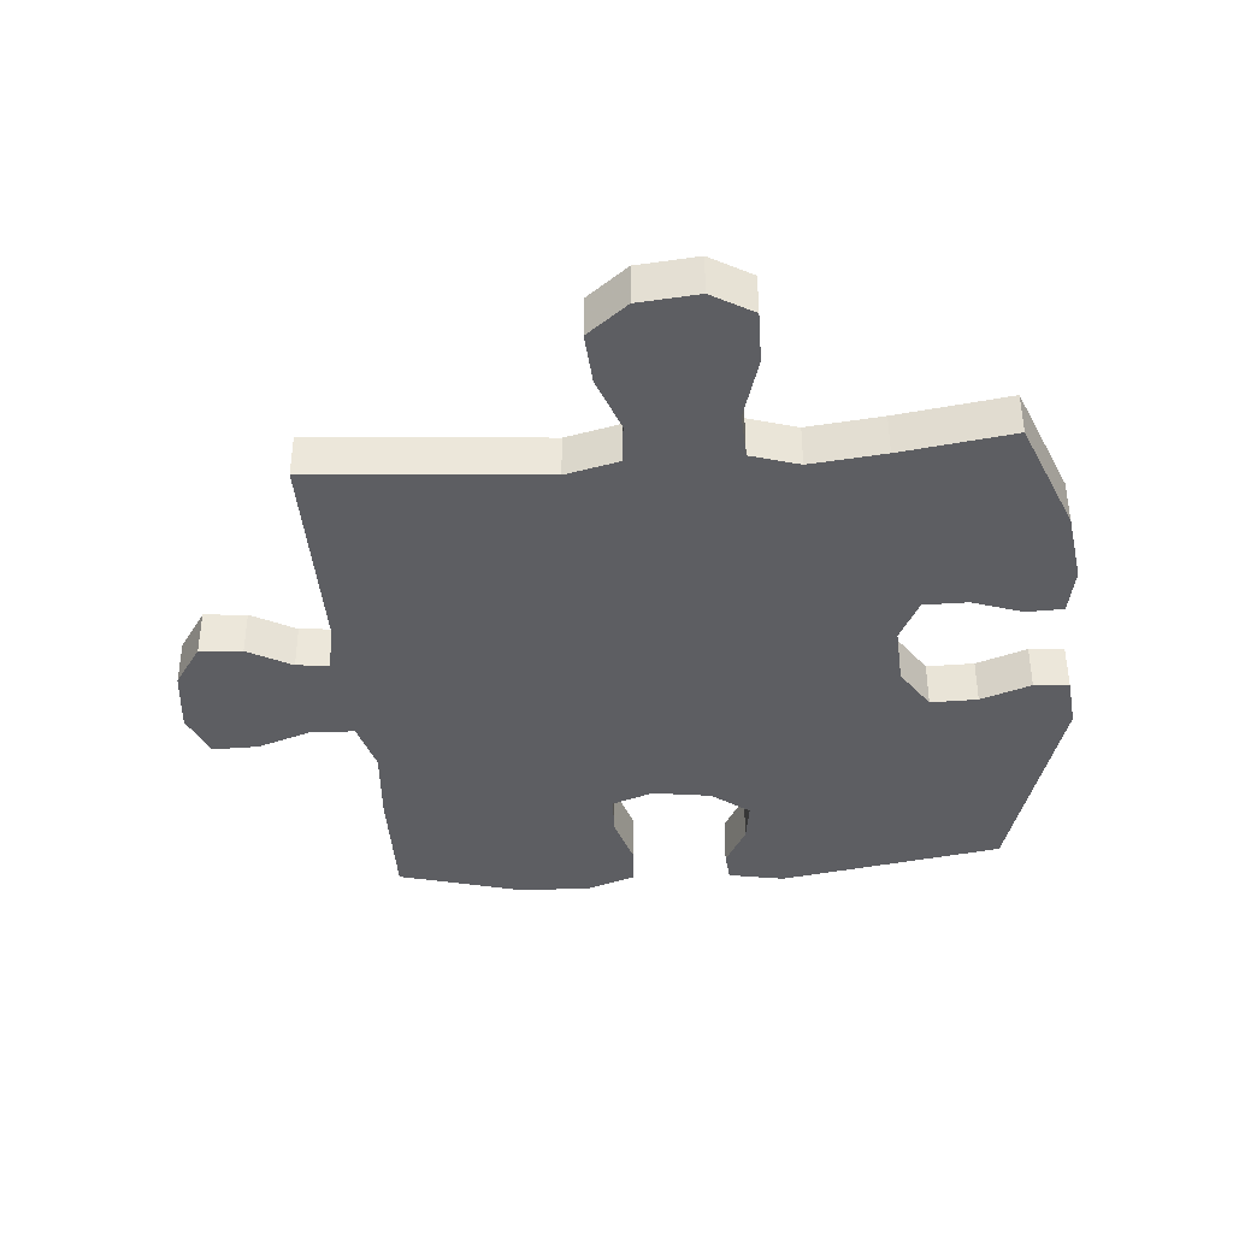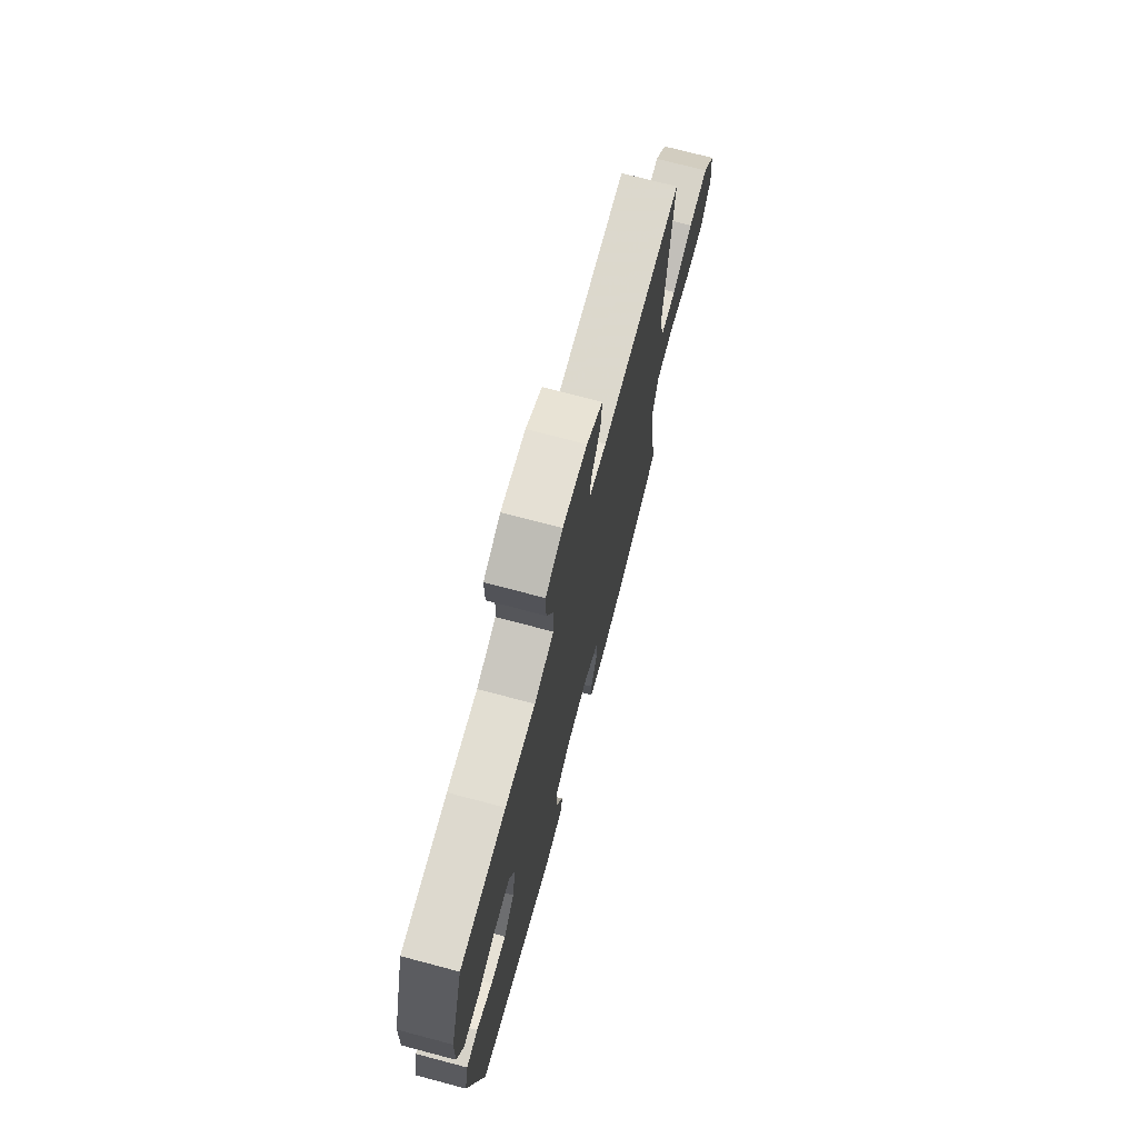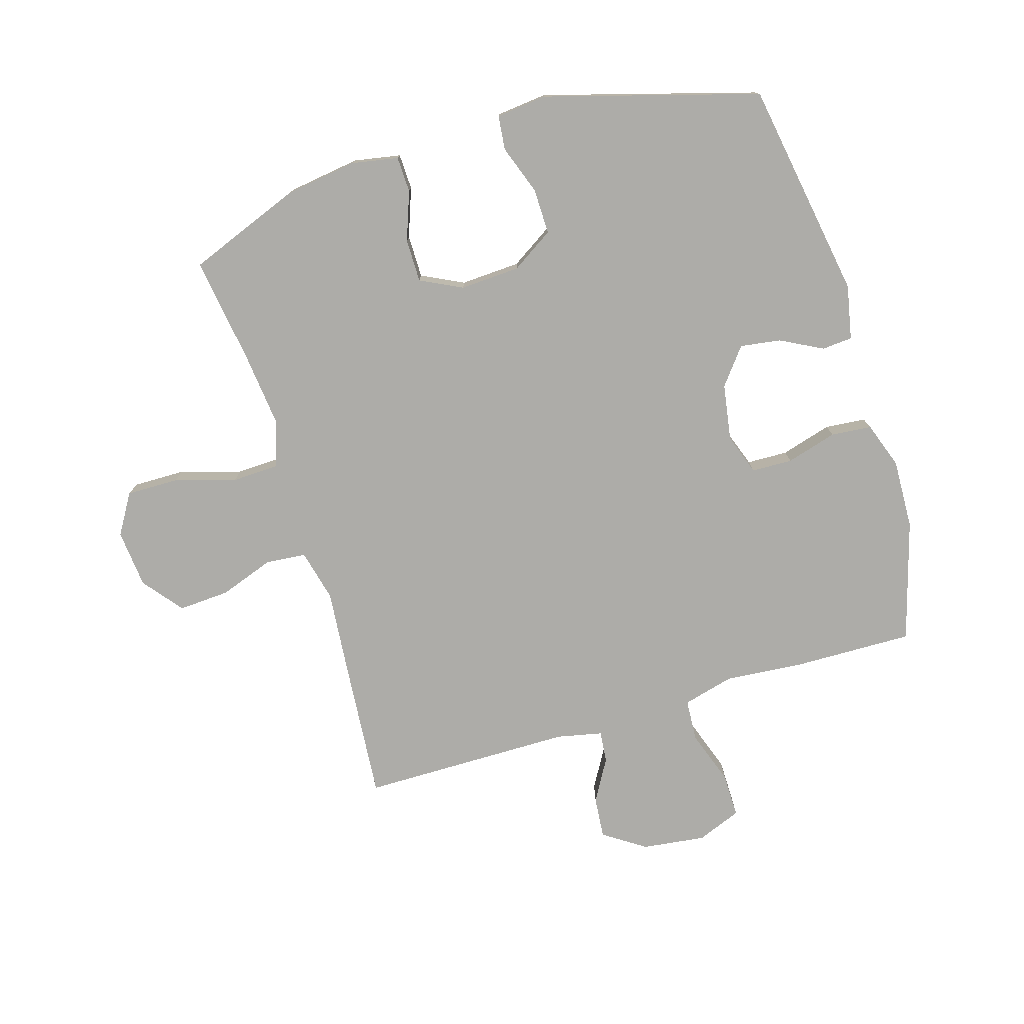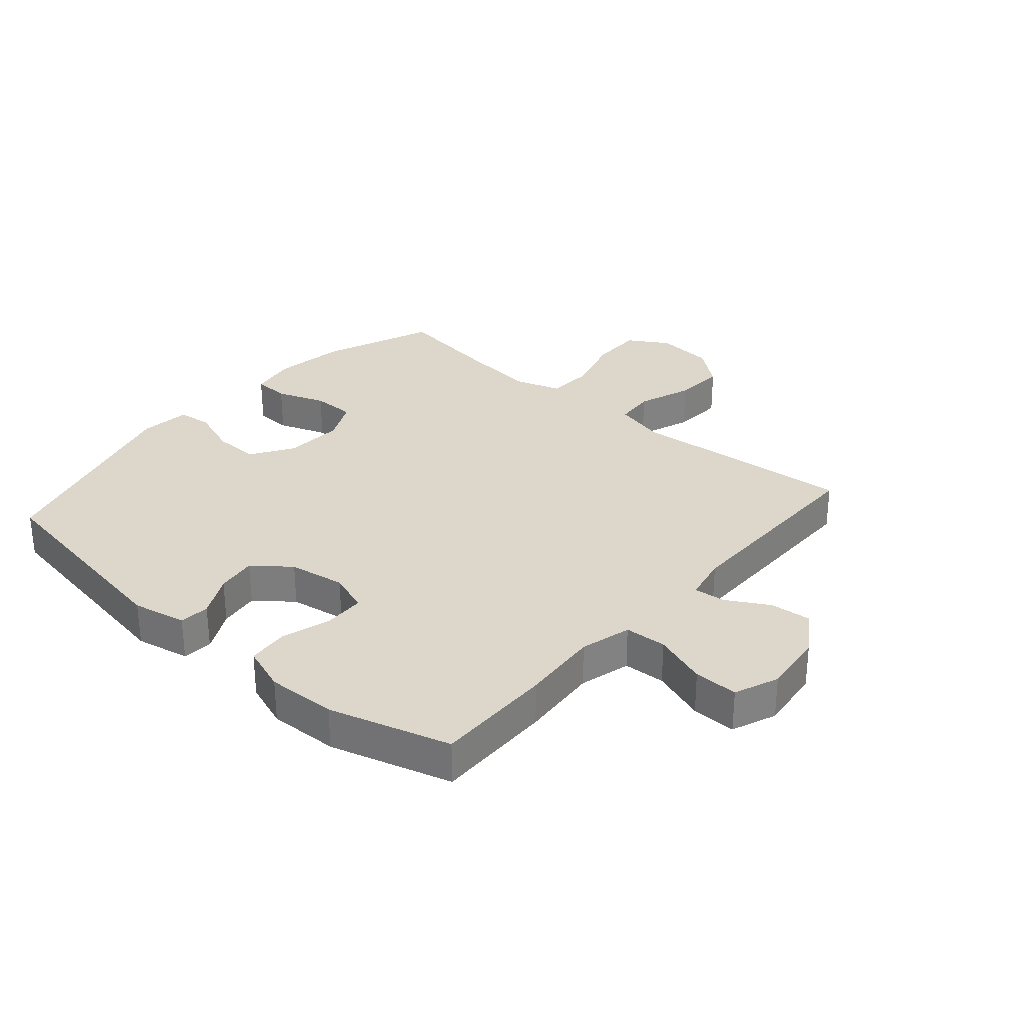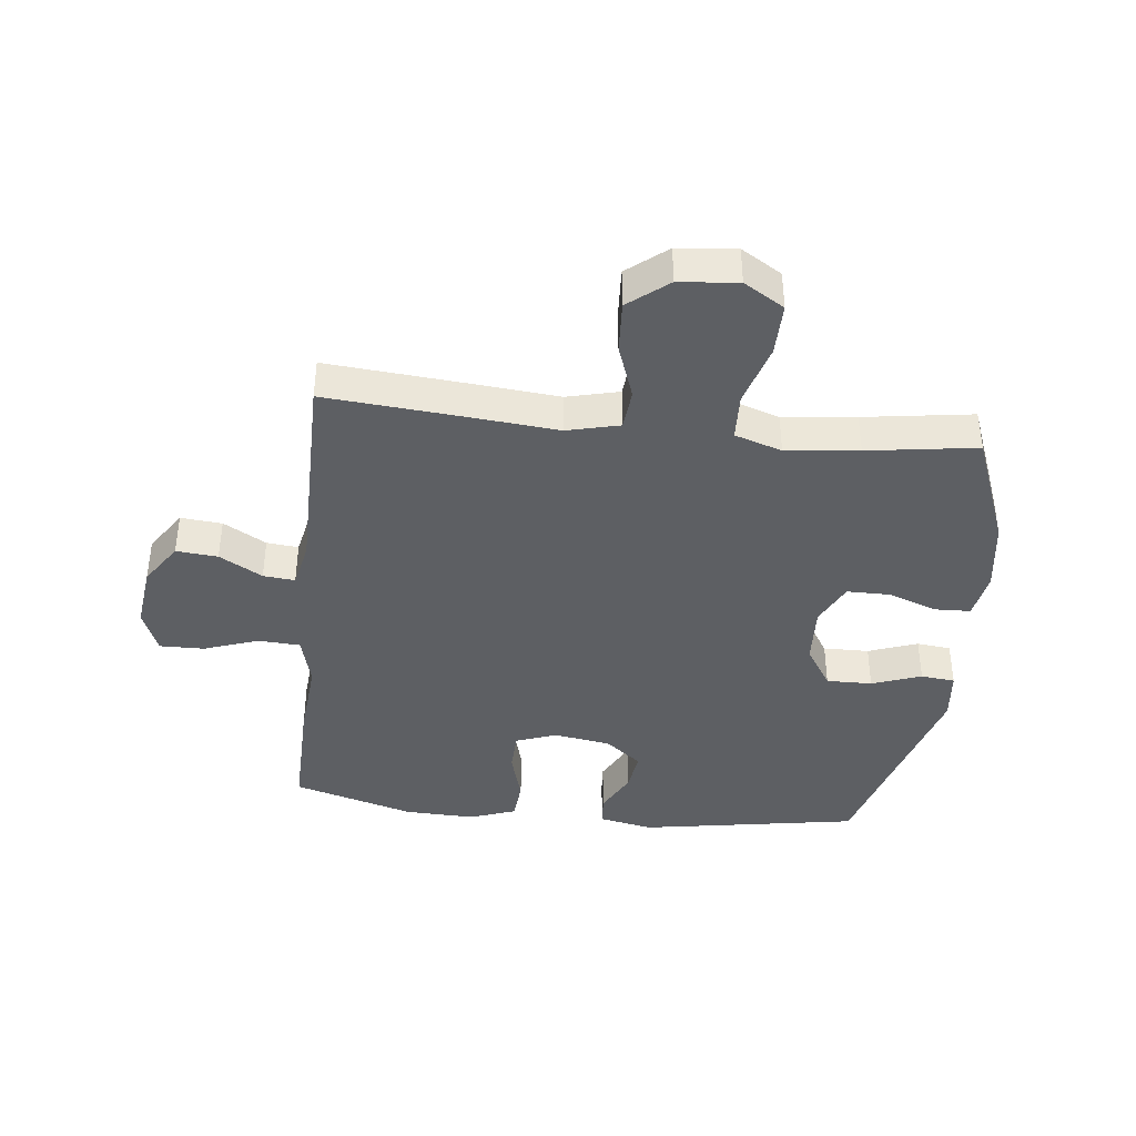
<metadata>
{"format":"obj","ext":"obj","renderer":"f3d","projection":"perspective","resolution":1024,"background":"white","views":[{"elev":-39.3,"azim":94.8,"up":"+Y"},{"elev":73.0,"azim":-75.2,"up":"+Z"},{"elev":-76.6,"azim":-163.2,"up":"+Y"},{"elev":30.4,"azim":-48.9,"up":"+Y"},{"elev":-40.3,"azim":83.7,"up":"+Y"}]}
</metadata>
<code>
v 0.5 0.07 -0.5
v 0.314 0.07 -0.572
v 0.196 0.07 -0.589
v 0.119 0.07 -0.575
v 0.117 0.07 -0.516
v 0.146 0.07 -0.436
v 0.146 0.07 -0.365
v 0.077 0.07 -0.331
v -0.021 0.07 -0.336
v -0.09 0.07 -0.38
v -0.089 0.07 -0.455
v -0.06 0.07 -0.536
v -0.066 0.07 -0.592
v -0.15 0.07 -0.601
v -0.5 0.07 -0.5
v -0.56 0.07 -0.141
v -0.542 0.07 -0.052
v -0.492 0.07 -0.048
v -0.423 0.07 -0.084
v -0.356 0.07 -0.094
v -0.309 0.07 -0.034
v -0.294 0.07 0.059
v -0.318 0.07 0.126
v -0.385 0.07 0.128
v -0.468 0.07 0.104
v -0.535 0.07 0.11
v -0.562 0.07 0.186
v -0.558 0.07 0.301
v -0.5 0.07 0.5
v -0.304 0.07 0.496
v -0.174 0.07 0.485
v -0.09 0.07 0.507
v -0.086 0.07 0.576
v -0.117 0.07 0.665
v -0.118 0.07 0.738
v -0.045 0.07 0.767
v 0.059 0.07 0.754
v 0.128 0.07 0.708
v 0.122 0.07 0.64
v 0.082 0.07 0.57
v 0.077 0.07 0.518
v 0.152 0.07 0.502
v 0.5 0.07 0.5
v 0.48 0.07 0.26
v 0.468 0.07 0.129
v 0.489 0.07 0.043
v 0.555 0.07 0.037
v 0.645 0.07 0.069
v 0.729 0.07 0.074
v 0.781 0.07 0.009
v 0.79 0.07 -0.087
v 0.75 0.07 -0.153
v 0.664 0.07 -0.152
v 0.563 0.07 -0.122
v 0.486 0.07 -0.125
v 0.461 0.07 -0.202
v 0.474 0.07 -0.321
v 0.5 0 -0.5
v 0.314 0 -0.572
v 0.196 0 -0.589
v 0.119 0 -0.575
v 0.117 0 -0.516
v 0.146 0 -0.436
v 0.146 0 -0.365
v 0.077 0 -0.331
v -0.021 0 -0.336
v -0.09 0 -0.38
v -0.089 0 -0.455
v -0.06 0 -0.536
v -0.066 0 -0.592
v -0.15 0 -0.601
v -0.5 0 -0.5
v -0.56 0 -0.141
v -0.542 0 -0.052
v -0.492 0 -0.048
v -0.423 0 -0.084
v -0.356 0 -0.094
v -0.309 0 -0.034
v -0.294 0 0.059
v -0.318 0 0.126
v -0.385 0 0.128
v -0.468 0 0.104
v -0.535 0 0.11
v -0.562 0 0.186
v -0.558 0 0.301
v -0.5 0 0.5
v -0.304 0 0.496
v -0.174 0 0.485
v -0.09 0 0.507
v -0.086 0 0.576
v -0.117 0 0.665
v -0.118 0 0.738
v -0.045 0 0.767
v 0.059 0 0.754
v 0.128 0 0.708
v 0.122 0 0.64
v 0.082 0 0.57
v 0.077 0 0.518
v 0.152 0 0.502
v 0.5 0 0.5
v 0.48 0 0.26
v 0.468 0 0.129
v 0.489 0 0.043
v 0.555 0 0.037
v 0.645 0 0.069
v 0.729 0 0.074
v 0.781 0 0.009
v 0.79 0 -0.087
v 0.75 0 -0.153
v 0.664 0 -0.152
v 0.563 0 -0.122
v 0.486 0 -0.125
v 0.461 0 -0.202
v 0.474 0 -0.321
f 51 52 53 54
f 51 54 55
f 50 51 55
f 47 48 49 50
f 46 47 50 55
f 45 46 55 56
f 42 43 44 45
f 41 42 45 56
f 37 38 39 40
f 37 40 41
f 36 37 41
f 33 34 35 36
f 32 33 36 41
f 31 32 41 56
f 24 25 26 27
f 23 24 27 28
f 16 17 18 19
f 16 19 20
f 15 16 20
f 14 15 20 21
f 11 12 13 14
f 10 11 14 21
f 3 4 5 6
f 3 6 7
f 57 1 2 3
f 57 3 7
f 56 57 7 8
f 31 56 8 9
f 23 28 29 30
f 22 23 30 31
f 21 22 31
f 9 10 21 31
f 111 110 109 108
f 112 111 108
f 112 108 107
f 107 106 105 104
f 112 107 104 103
f 113 112 103 102
f 102 101 100 99
f 113 102 99 98
f 97 96 95 94
f 98 97 94
f 98 94 93
f 93 92 91 90
f 98 93 90 89
f 113 98 89 88
f 84 83 82 81
f 85 84 81 80
f 76 75 74 73
f 77 76 73
f 77 73 72
f 78 77 72 71
f 71 70 69 68
f 78 71 68 67
f 63 62 61 60
f 64 63 60
f 60 59 58 114
f 64 60 114
f 65 64 114 113
f 66 65 113 88
f 87 86 85 80
f 88 87 80 79
f 88 79 78
f 88 78 67 66
f 1 58 59 2
f 2 59 60 3
f 3 60 61 4
f 4 61 62 5
f 5 62 63 6
f 6 63 64 7
f 7 64 65 8
f 8 65 66 9
f 9 66 67 10
f 10 67 68 11
f 11 68 69 12
f 12 69 70 13
f 13 70 71 14
f 14 71 72 15
f 15 72 73 16
f 16 73 74 17
f 17 74 75 18
f 18 75 76 19
f 19 76 77 20
f 20 77 78 21
f 21 78 79 22
f 22 79 80 23
f 23 80 81 24
f 24 81 82 25
f 25 82 83 26
f 26 83 84 27
f 27 84 85 28
f 28 85 86 29
f 29 86 87 30
f 30 87 88 31
f 31 88 89 32
f 32 89 90 33
f 33 90 91 34
f 34 91 92 35
f 35 92 93 36
f 36 93 94 37
f 37 94 95 38
f 38 95 96 39
f 39 96 97 40
f 40 97 98 41
f 41 98 99 42
f 42 99 100 43
f 43 100 101 44
f 44 101 102 45
f 45 102 103 46
f 46 103 104 47
f 47 104 105 48
f 48 105 106 49
f 49 106 107 50
f 50 107 108 51
f 51 108 109 52
f 52 109 110 53
f 53 110 111 54
f 54 111 112 55
f 55 112 113 56
f 56 113 114 57
f 57 114 58 1

</code>
